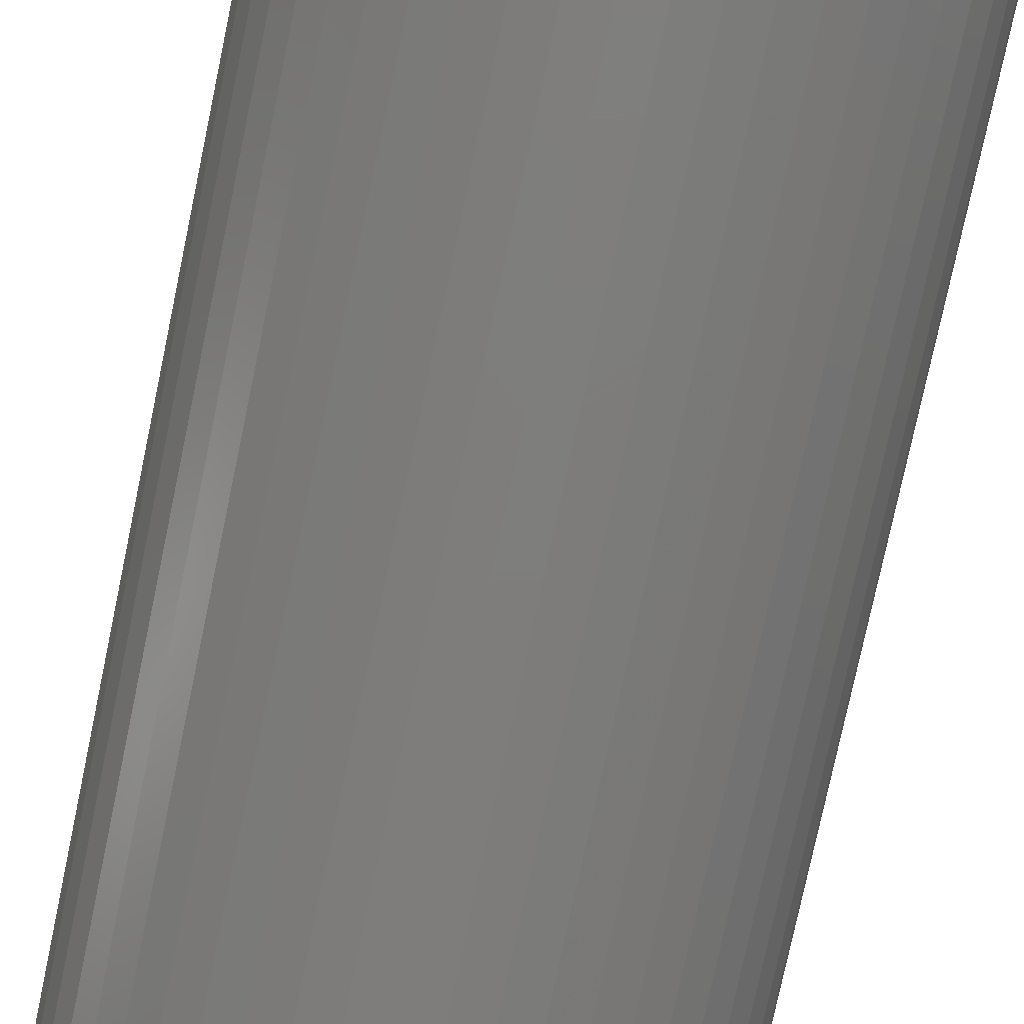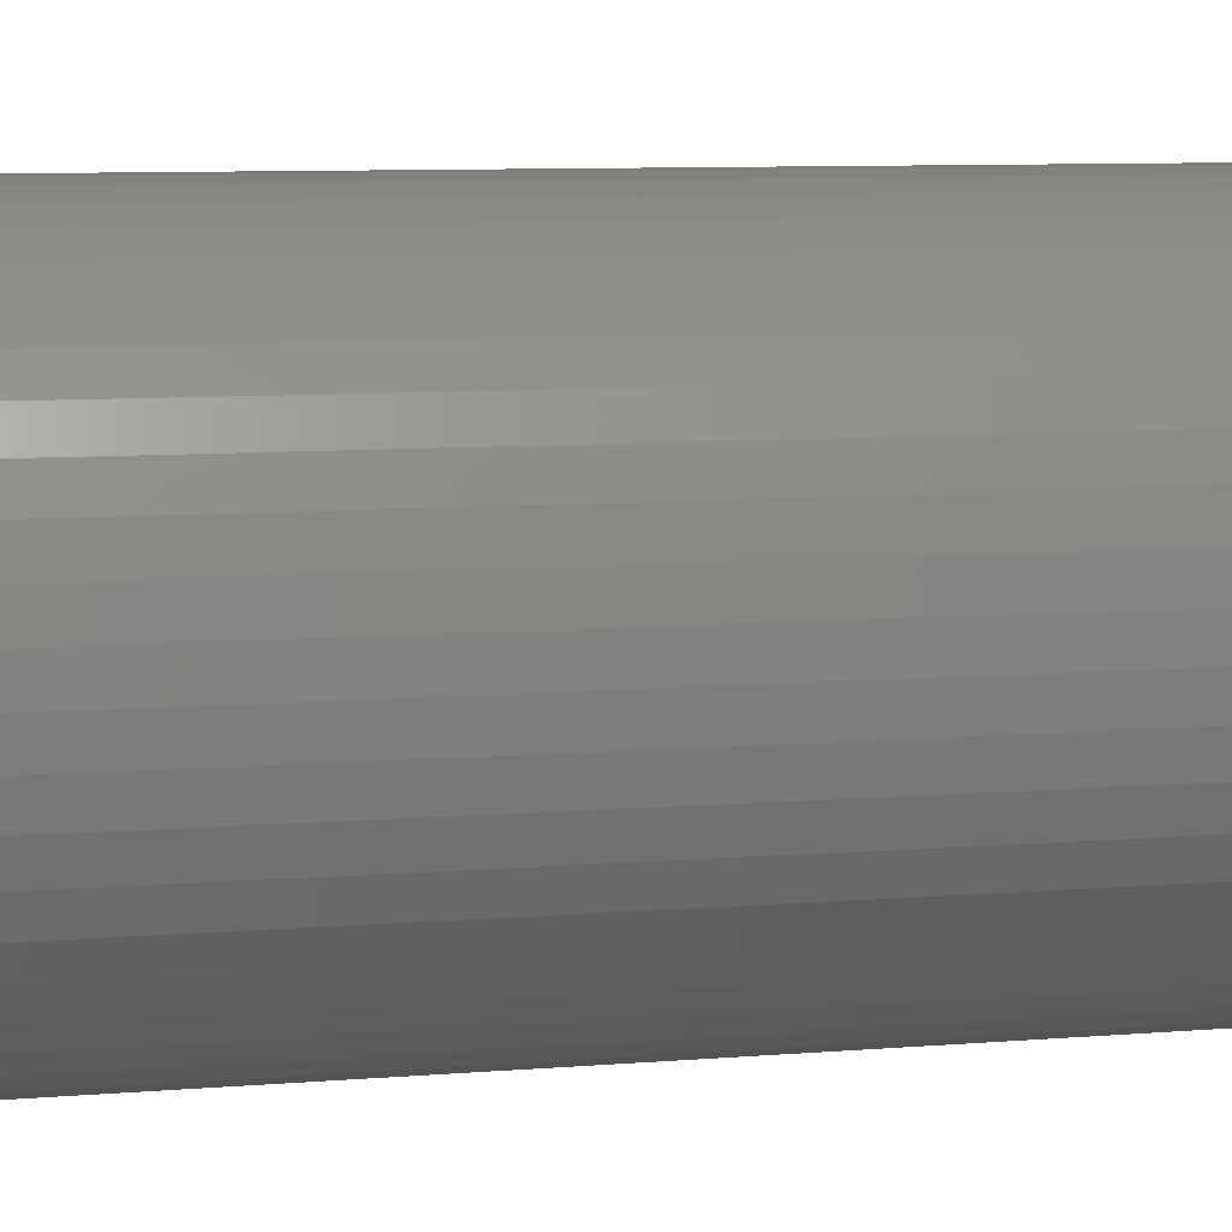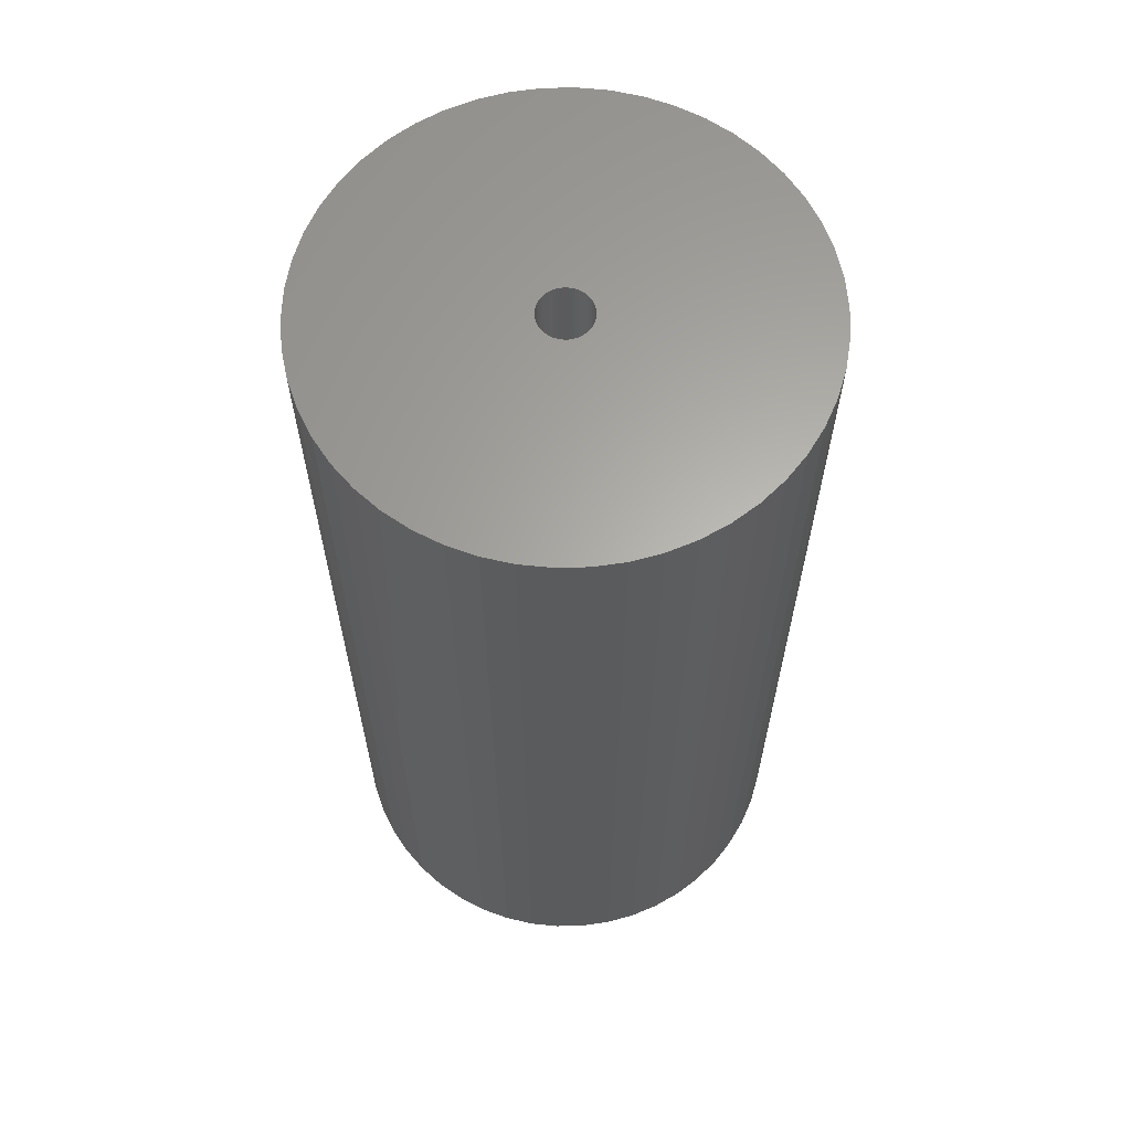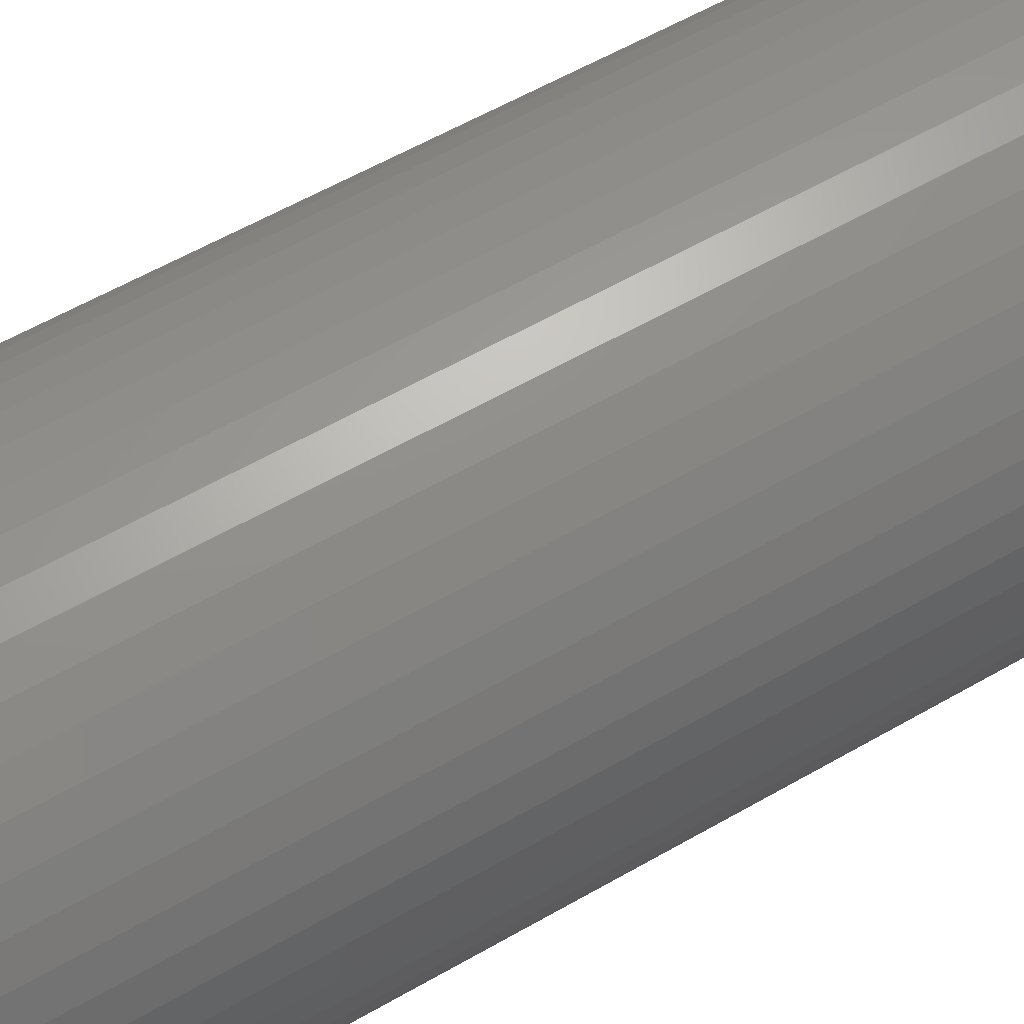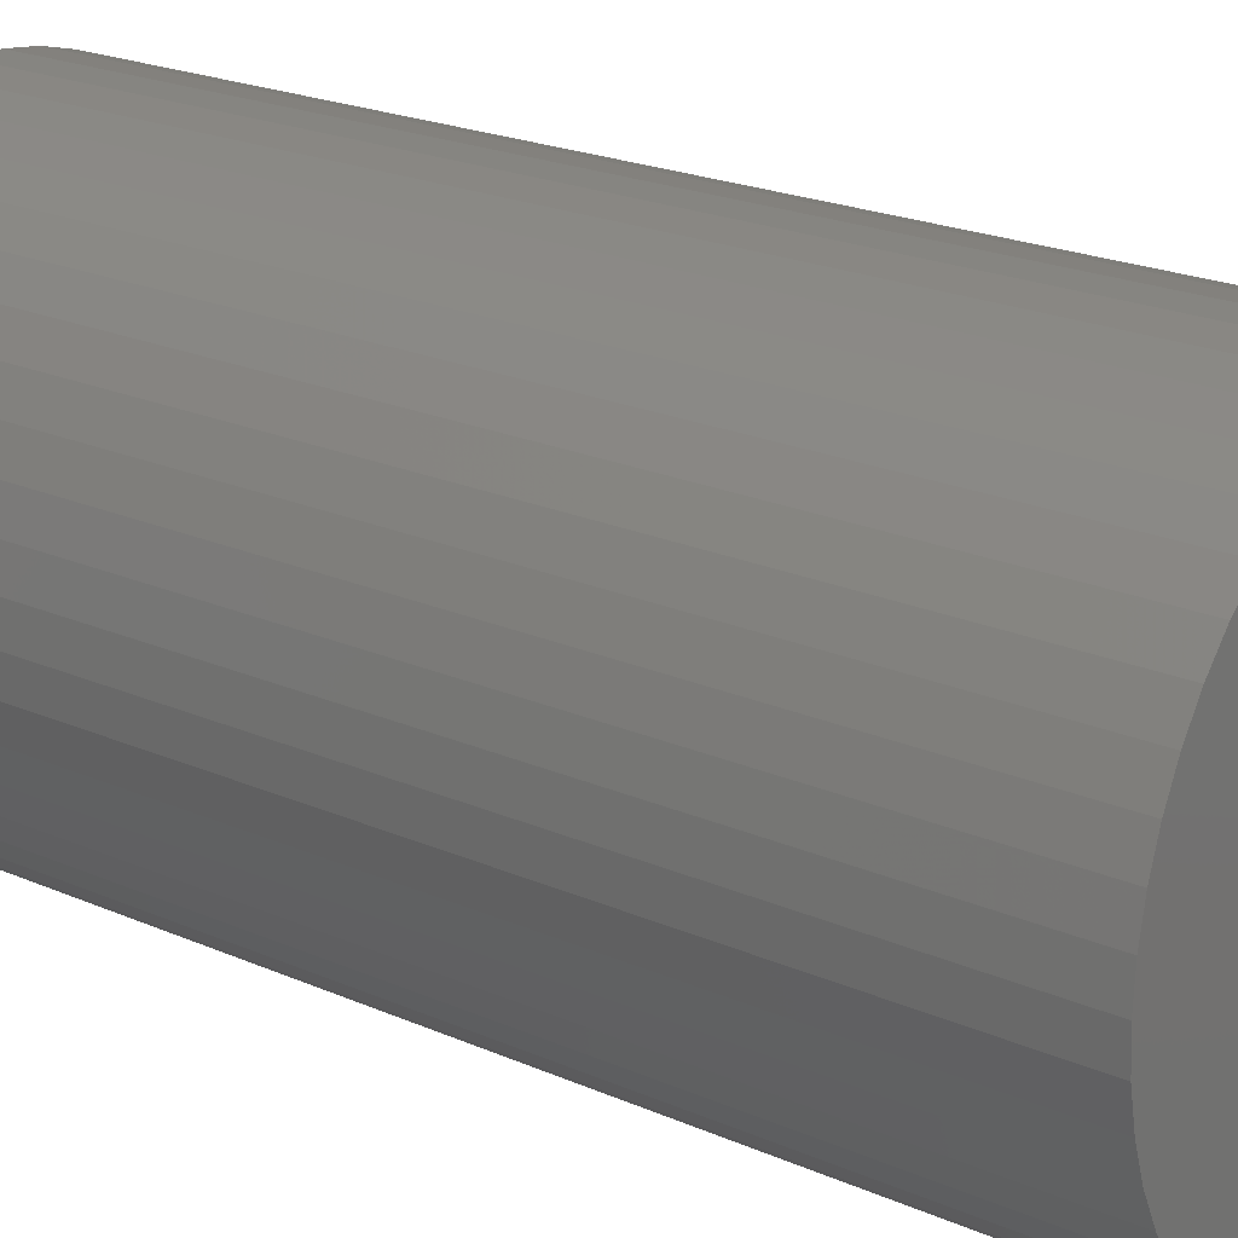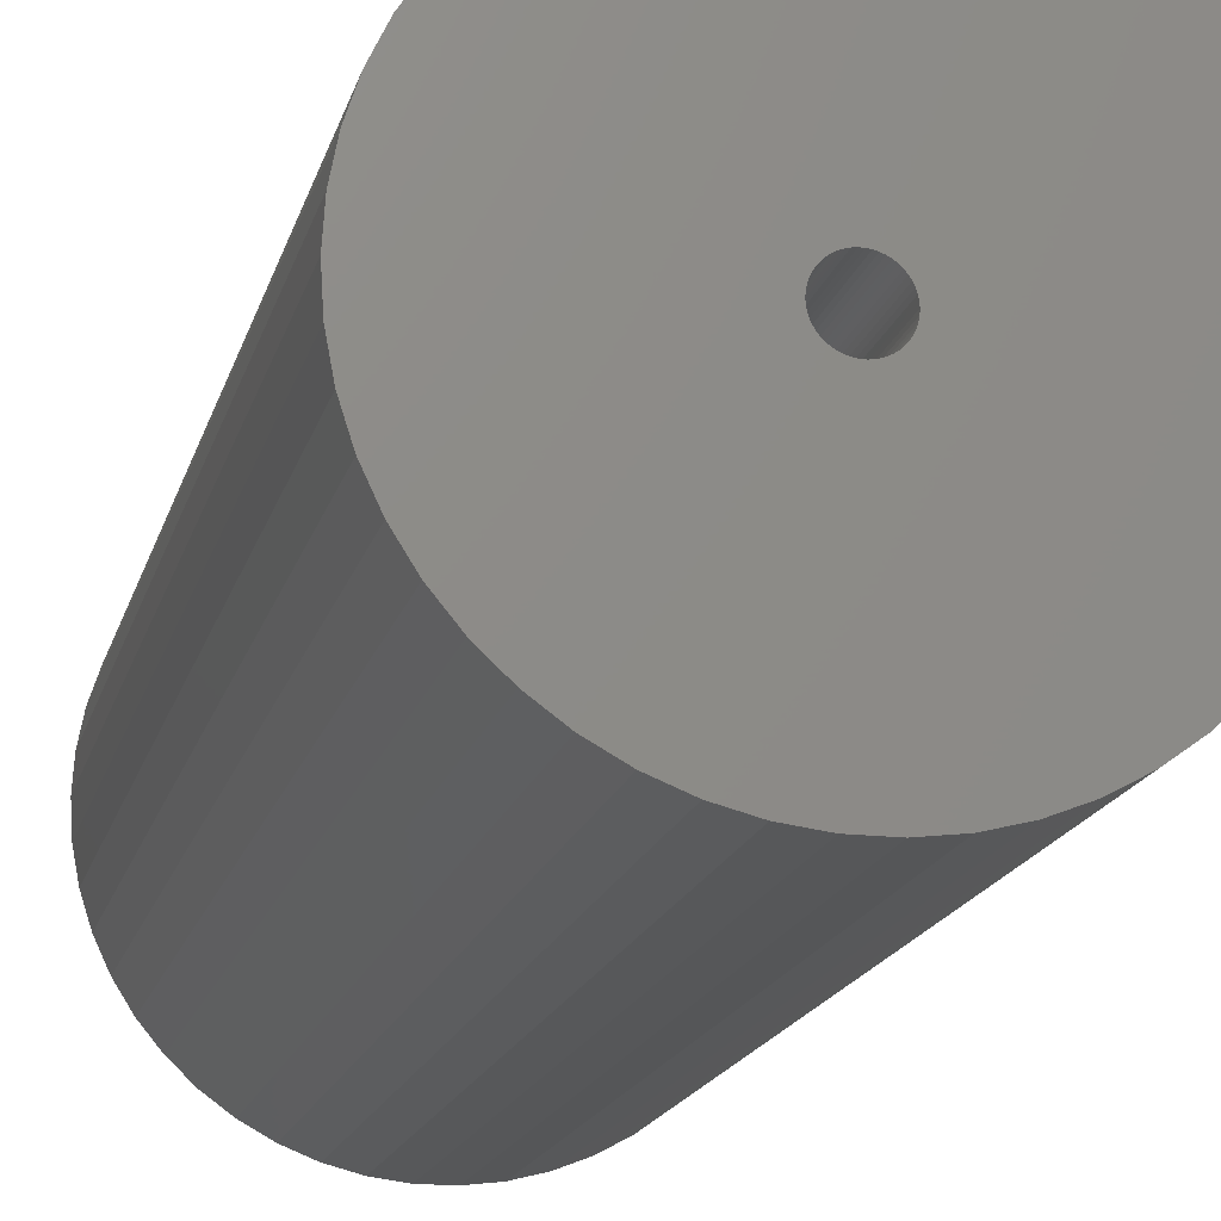
<metadata>
{"format":"stl","ext":"stl","renderer":"f3d","projection":"perspective","resolution":1024,"background":"white","views":[{"elev":-77.5,"azim":-11.9,"up":"+Y"},{"elev":8.3,"azim":-103.1,"up":"+Y"},{"elev":63.3,"azim":-8.5,"up":"+Z"},{"elev":60.3,"azim":-120.3,"up":"+Y"},{"elev":20.9,"azim":128.6,"up":"+Y"},{"elev":-17.0,"azim":166.5,"up":"+Y"}]}
</metadata>
<code>
# stl→obj: 200 verts, 400 faces
v 16.5 0 32.5
v 16.37 2.068 -32.5
v 16.37 2.068 32.5
v 16.5 0 -32.5
v -16.5 0 -32.5
v -16.37 2.068 32.5
v -16.37 2.068 -32.5
v -16.5 0 32.5
v 1.036 16.47 -32.5
v -1.036 16.47 32.5
v 1.036 16.47 32.5
v -1.036 16.47 -32.5
v -1.036 -16.47 -32.5
v 1.036 -16.47 32.5
v -1.036 -16.47 32.5
v 1.036 -16.47 -32.5
v 12.03 11.29 -32.5
v 10.52 12.71 32.5
v 12.03 11.29 32.5
v 10.52 12.71 -32.5
v -10.52 12.71 -32.5
v -12.03 11.29 32.5
v -10.52 12.71 32.5
v -12.03 11.29 -32.5
v -5.099 15.69 -32.5
v -7.025 14.93 32.5
v -5.099 15.69 32.5
v -7.025 14.93 -32.5
v 15.34 6.074 32.5
v 14.46 7.949 -32.5
v 14.46 7.949 32.5
v 15.34 6.074 -32.5
v 15.98 4.103 -32.5
v 15.98 4.103 32.5
v 7.025 14.93 -32.5
v 5.099 15.69 32.5
v 7.025 14.93 32.5
v 5.099 15.69 -32.5
v 8.841 13.93 -32.5
v 8.841 13.93 32.5
v -15.34 6.074 -32.5
v -14.46 7.949 32.5
v -14.46 7.949 -32.5
v -15.34 6.074 32.5
v -15.98 4.103 -32.5
v -15.98 4.103 32.5
v -8.841 13.93 32.5
v -8.841 13.93 -32.5
v -3.092 16.21 -32.5
v -3.092 16.21 32.5
v 3.092 -16.21 32.5
v 3.092 -16.21 -32.5
v 5.099 -15.69 -32.5
v 7.025 -14.93 32.5
v 5.099 -15.69 32.5
v 7.025 -14.93 -32.5
v 13.35 9.698 32.5
v 13.35 9.698 -32.5
v 3.092 16.21 32.5
v 3.092 16.21 -32.5
v -13.35 9.698 32.5
v -13.35 9.698 -32.5
v 1.8 0 32.5
v 1.786 0.2256 32.5
v 16.37 -2.068 32.5
v 1.743 0.4476 32.5
v 1.786 -0.2256 32.5
v 1.674 0.6626 32.5
v 15.98 -4.103 32.5
v 1.577 0.8672 32.5
v 1.743 -0.4476 32.5
v 1.456 1.058 32.5
v 15.34 -6.074 32.5
v 1.312 1.232 32.5
v 1.674 -0.6626 32.5
v 1.147 1.387 32.5
v 14.46 -7.949 32.5
v 0.9645 1.52 32.5
v 1.577 -0.8672 32.5
v 0.7664 1.629 32.5
v 13.35 -9.698 32.5
v 0.5562 1.712 32.5
v 1.456 -1.058 32.5
v 12.03 -11.29 32.5
v 0.3373 1.768 32.5
v 0.113 1.796 32.5
v -0.113 1.796 32.5
v -0.3373 1.768 32.5
v -0.5562 1.712 32.5
v -0.7664 1.629 32.5
v -0.9645 1.52 32.5
v -1.147 1.387 32.5
v -1.312 1.232 32.5
v -1.456 1.058 32.5
v 1.312 -1.232 32.5
v 10.52 -12.71 32.5
v 1.147 -1.387 32.5
v 8.841 -13.93 32.5
v 0.9645 -1.52 32.5
v 0.7664 -1.629 32.5
v 0.5562 -1.712 32.5
v 0.3373 -1.768 32.5
v 0.113 -1.796 32.5
v -0.113 -1.796 32.5
v -0.3373 -1.768 32.5
v -3.092 -16.21 32.5
v -0.5562 -1.712 32.5
v -5.099 -15.69 32.5
v -0.7664 -1.629 32.5
v -7.025 -14.93 32.5
v -0.9645 -1.52 32.5
v -8.841 -13.93 32.5
v -1.147 -1.387 32.5
v -10.52 -12.71 32.5
v -1.312 -1.232 32.5
v -12.03 -11.29 32.5
v -1.456 -1.058 32.5
v -13.35 -9.698 32.5
v -1.577 -0.8672 32.5
v -14.46 -7.949 32.5
v -1.674 -0.6626 32.5
v -15.34 -6.074 32.5
v -1.743 -0.4476 32.5
v -15.98 -4.103 32.5
v -1.786 -0.2256 32.5
v -16.37 -2.068 32.5
v -1.8 0 32.5
v -1.577 0.8672 32.5
v -1.674 0.6626 32.5
v -1.743 0.4476 32.5
v -1.786 0.2256 32.5
v 16.37 -2.068 -32.5
v 15.98 -4.103 -32.5
v -12.03 -11.29 -32.5
v -10.52 -12.71 -32.5
v -14.46 -7.949 -32.5
v -15.34 -6.074 -32.5
v -13.35 -9.698 -32.5
v 1.8 0 -32.5
v 1.786 -0.2256 -32.5
v 1.743 -0.4476 -32.5
v 15.34 -6.074 -32.5
v 1.786 0.2256 -32.5
v 1.674 -0.6626 -32.5
v 14.46 -7.949 -32.5
v 1.577 -0.8672 -32.5
v 13.35 -9.698 -32.5
v 1.743 0.4476 -32.5
v 1.456 -1.058 -32.5
v 12.03 -11.29 -32.5
v 1.312 -1.232 -32.5
v 10.52 -12.71 -32.5
v 1.674 0.6626 -32.5
v 1.147 -1.387 -32.5
v 8.841 -13.93 -32.5
v 0.9645 -1.52 -32.5
v 1.577 0.8672 -32.5
v 0.7664 -1.629 -32.5
v 0.5562 -1.712 -32.5
v 1.456 1.058 -32.5
v 0.3373 -1.768 -32.5
v 0.113 -1.796 -32.5
v -0.113 -1.796 -32.5
v -0.3373 -1.768 -32.5
v -3.092 -16.21 -32.5
v -0.5562 -1.712 -32.5
v -5.099 -15.69 -32.5
v -0.7664 -1.629 -32.5
v -7.025 -14.93 -32.5
v -0.9645 -1.52 -32.5
v -8.841 -13.93 -32.5
v -1.147 -1.387 -32.5
v -1.312 -1.232 -32.5
v -1.456 -1.058 -32.5
v 1.312 1.232 -32.5
v 1.147 1.387 -32.5
v 0.9645 1.52 -32.5
v 0.7664 1.629 -32.5
v 0.5562 1.712 -32.5
v 0.3373 1.768 -32.5
v 0.113 1.796 -32.5
v -0.113 1.796 -32.5
v -0.3373 1.768 -32.5
v -0.5562 1.712 -32.5
v -0.7664 1.629 -32.5
v -0.9645 1.52 -32.5
v -1.147 1.387 -32.5
v -1.312 1.232 -32.5
v -1.456 1.058 -32.5
v -1.577 0.8672 -32.5
v -1.674 0.6626 -32.5
v -1.743 0.4476 -32.5
v -1.786 0.2256 -32.5
v -1.8 0 -32.5
v -1.577 -0.8672 -32.5
v -1.674 -0.6626 -32.5
v -1.743 -0.4476 -32.5
v -15.98 -4.103 -32.5
v -1.786 -0.2256 -32.5
v -16.37 -2.068 -32.5
f 1 2 3
f 2 1 4
f 5 6 7
f 6 5 8
f 9 10 11
f 10 9 12
f 13 14 15
f 14 13 16
f 17 18 19
f 18 17 20
f 21 22 23
f 22 21 24
f 25 26 27
f 26 25 28
f 29 30 31
f 30 29 32
f 3 33 34
f 33 3 2
f 35 36 37
f 36 35 38
f 39 37 40
f 37 39 35
f 41 42 43
f 42 41 44
f 45 44 41
f 44 45 46
f 28 47 26
f 47 28 48
f 49 27 50
f 27 49 25
f 16 51 14
f 51 16 52
f 53 54 55
f 54 53 56
f 34 32 29
f 32 34 33
f 57 17 19
f 17 57 58
f 31 58 57
f 58 31 30
f 38 59 36
f 59 38 60
f 60 11 59
f 11 60 9
f 20 40 18
f 40 20 39
f 43 61 62
f 61 43 42
f 62 22 24
f 22 62 61
f 7 46 45
f 46 7 6
f 63 1 3
f 64 3 34
f 1 63 65
f 66 34 29
f 67 65 63
f 68 29 31
f 65 67 69
f 70 31 57
f 71 69 67
f 72 57 19
f 69 71 73
f 74 19 18
f 75 73 71
f 76 18 40
f 73 75 77
f 78 40 37
f 79 77 75
f 80 37 36
f 77 79 81
f 82 36 59
f 83 81 79
f 81 83 84
f 3 64 63
f 34 66 64
f 29 68 66
f 31 70 68
f 57 72 70
f 19 74 72
f 18 76 74
f 85 59 11
f 40 78 76
f 37 80 78
f 36 82 80
f 59 85 82
f 11 86 85
f 11 87 86
f 10 87 11
f 87 10 88
f 50 88 10
f 88 50 89
f 27 89 50
f 89 27 90
f 26 90 27
f 90 26 91
f 47 91 26
f 91 47 92
f 23 92 47
f 92 23 93
f 22 93 23
f 93 22 94
f 95 84 83
f 84 95 96
f 97 96 95
f 96 97 98
f 99 98 97
f 98 99 54
f 100 54 99
f 54 100 55
f 101 55 100
f 55 101 51
f 102 51 101
f 51 102 14
f 103 14 102
f 104 14 103
f 15 104 105
f 106 105 107
f 108 107 109
f 110 109 111
f 104 15 14
f 112 111 113
f 114 113 115
f 116 115 117
f 118 117 119
f 120 119 121
f 122 121 123
f 124 123 125
f 126 125 127
f 61 94 22
f 105 106 15
f 94 61 128
f 107 108 106
f 42 128 61
f 109 110 108
f 128 42 129
f 111 112 110
f 44 129 42
f 113 114 112
f 129 44 130
f 115 116 114
f 46 130 44
f 117 118 116
f 130 46 131
f 119 120 118
f 6 131 46
f 121 122 120
f 131 6 127
f 123 124 122
f 8 127 6
f 125 126 124
f 127 8 126
f 48 23 47
f 23 48 21
f 12 50 10
f 50 12 49
f 65 4 1
f 4 65 132
f 69 132 65
f 132 69 133
f 134 114 116
f 114 134 135
f 136 122 137
f 122 136 120
f 138 120 136
f 120 138 118
f 139 4 132
f 140 132 133
f 4 139 2
f 141 133 142
f 143 2 139
f 144 142 145
f 2 143 33
f 146 145 147
f 148 33 143
f 149 147 150
f 33 148 32
f 151 150 152
f 153 32 148
f 154 152 155
f 32 153 30
f 156 155 56
f 157 30 153
f 158 56 53
f 30 157 58
f 159 53 52
f 160 58 157
f 58 160 17
f 132 140 139
f 133 141 140
f 142 144 141
f 145 146 144
f 147 149 146
f 150 151 149
f 152 154 151
f 161 52 16
f 155 156 154
f 56 158 156
f 53 159 158
f 52 161 159
f 16 162 161
f 16 163 162
f 13 163 16
f 163 13 164
f 165 164 13
f 164 165 166
f 167 166 165
f 166 167 168
f 169 168 167
f 168 169 170
f 171 170 169
f 170 171 172
f 135 172 171
f 172 135 173
f 134 173 135
f 173 134 174
f 175 17 160
f 17 175 20
f 176 20 175
f 20 176 39
f 177 39 176
f 39 177 35
f 178 35 177
f 35 178 38
f 179 38 178
f 38 179 60
f 180 60 179
f 60 180 9
f 181 9 180
f 182 9 181
f 12 182 183
f 49 183 184
f 25 184 185
f 28 185 186
f 182 12 9
f 48 186 187
f 21 187 188
f 24 188 189
f 62 189 190
f 43 190 191
f 41 191 192
f 45 192 193
f 7 193 194
f 138 174 134
f 183 49 12
f 174 138 195
f 184 25 49
f 136 195 138
f 185 28 25
f 195 136 196
f 186 48 28
f 137 196 136
f 187 21 48
f 196 137 197
f 188 24 21
f 198 197 137
f 189 62 24
f 197 198 199
f 190 43 62
f 200 199 198
f 191 41 43
f 199 200 194
f 192 45 41
f 5 194 200
f 193 7 45
f 194 5 7
f 56 98 54
f 98 56 155
f 77 142 73
f 142 77 145
f 134 118 138
f 118 134 116
f 137 124 198
f 124 137 122
f 155 96 98
f 96 155 152
f 52 55 51
f 55 52 53
f 81 145 77
f 145 81 147
f 84 147 81
f 147 84 150
f 73 133 69
f 133 73 142
f 165 15 106
f 15 165 13
f 169 108 110
f 108 169 167
f 167 106 108
f 106 167 165
f 198 126 200
f 126 198 124
f 200 8 5
f 8 200 126
f 152 84 96
f 84 152 150
f 171 110 112
f 110 171 169
f 135 112 114
f 112 135 171
f 130 191 129
f 191 130 192
f 157 72 160
f 72 157 70
f 180 82 85
f 82 180 179
f 179 80 82
f 80 179 178
f 185 89 90
f 89 185 184
f 129 190 128
f 190 129 191
f 141 67 140
f 67 141 71
f 176 74 76
f 74 176 175
f 177 76 78
f 76 177 176
f 94 188 93
f 188 94 189
f 184 88 89
f 88 184 183
f 188 92 93
f 92 188 187
f 139 64 143
f 64 139 63
f 160 74 175
f 74 160 72
f 182 86 87
f 86 182 181
f 178 78 80
f 78 178 177
f 127 193 131
f 193 127 194
f 128 189 94
f 189 128 190
f 183 87 88
f 87 183 182
f 187 91 92
f 91 187 186
f 186 90 91
f 90 186 185
f 140 63 139
f 63 140 67
f 119 196 121
f 196 119 195
f 161 103 102
f 103 161 162
f 153 70 157
f 70 153 68
f 148 68 153
f 68 148 66
f 143 66 148
f 66 143 64
f 181 85 86
f 85 181 180
f 131 192 130
f 192 131 193
f 146 75 144
f 75 146 79
f 144 71 141
f 71 144 75
f 151 97 95
f 97 151 154
f 151 83 149
f 83 151 95
f 164 107 105
f 107 164 166
f 125 194 127
f 194 125 199
f 117 195 119
f 195 117 174
f 121 197 123
f 197 121 196
f 158 101 100
f 101 158 159
f 159 102 101
f 102 159 161
f 154 99 97
f 99 154 156
f 156 100 99
f 100 156 158
f 149 79 146
f 79 149 83
f 170 113 111
f 113 170 172
f 168 111 109
f 111 168 170
f 162 104 103
f 104 162 163
f 172 115 113
f 115 172 173
f 123 199 125
f 199 123 197
f 163 105 104
f 105 163 164
f 115 174 117
f 174 115 173
f 166 109 107
f 109 166 168

</code>
